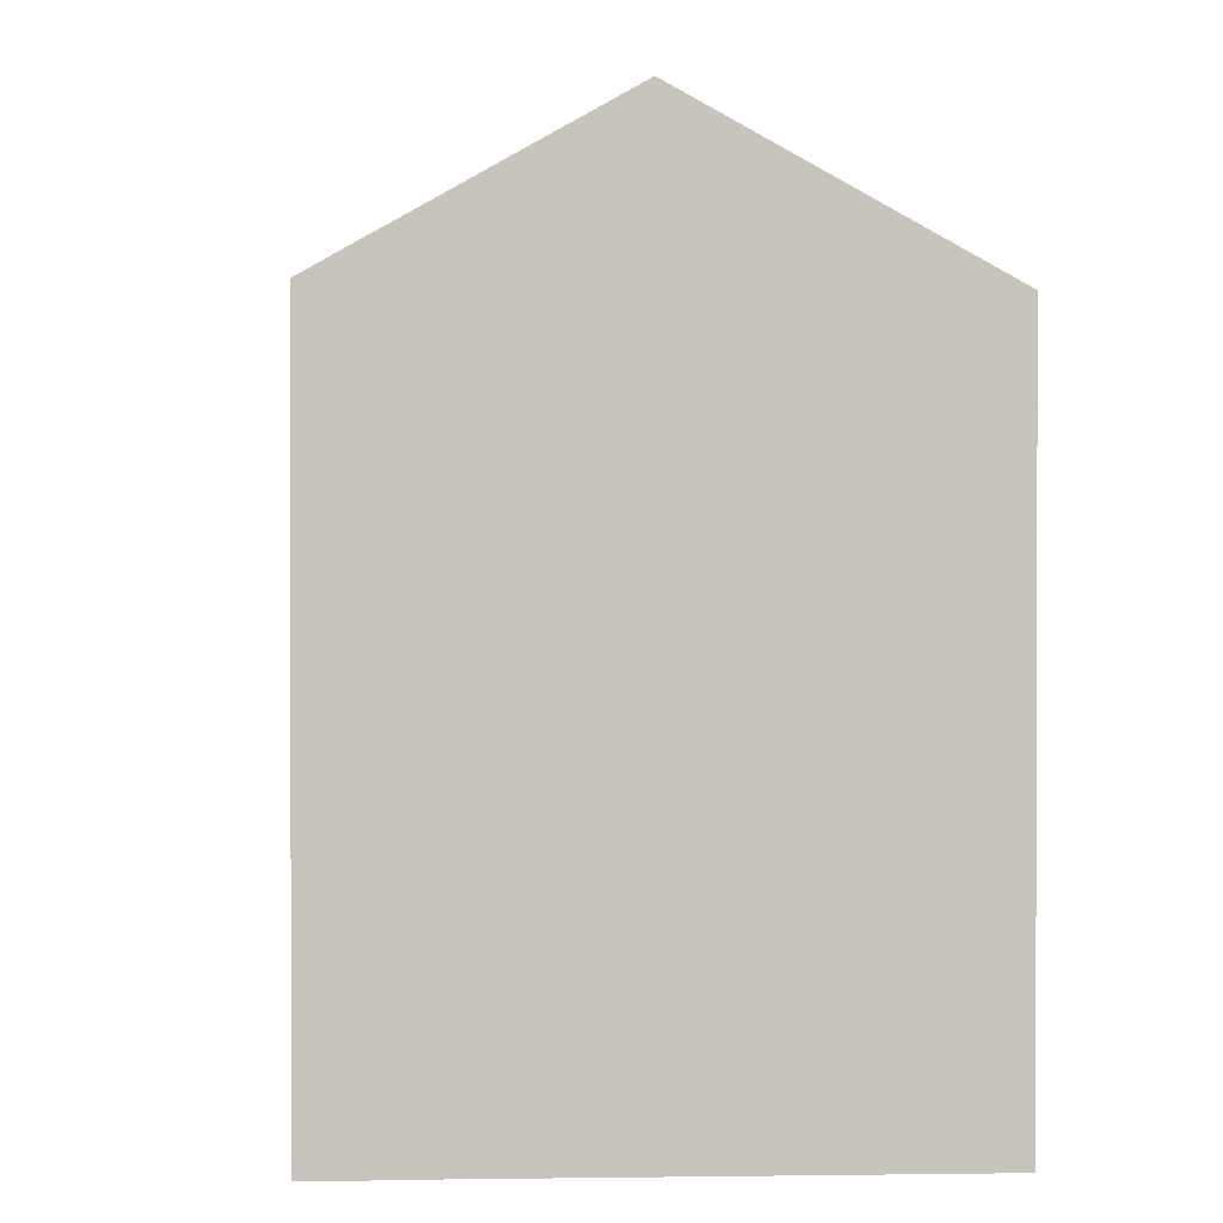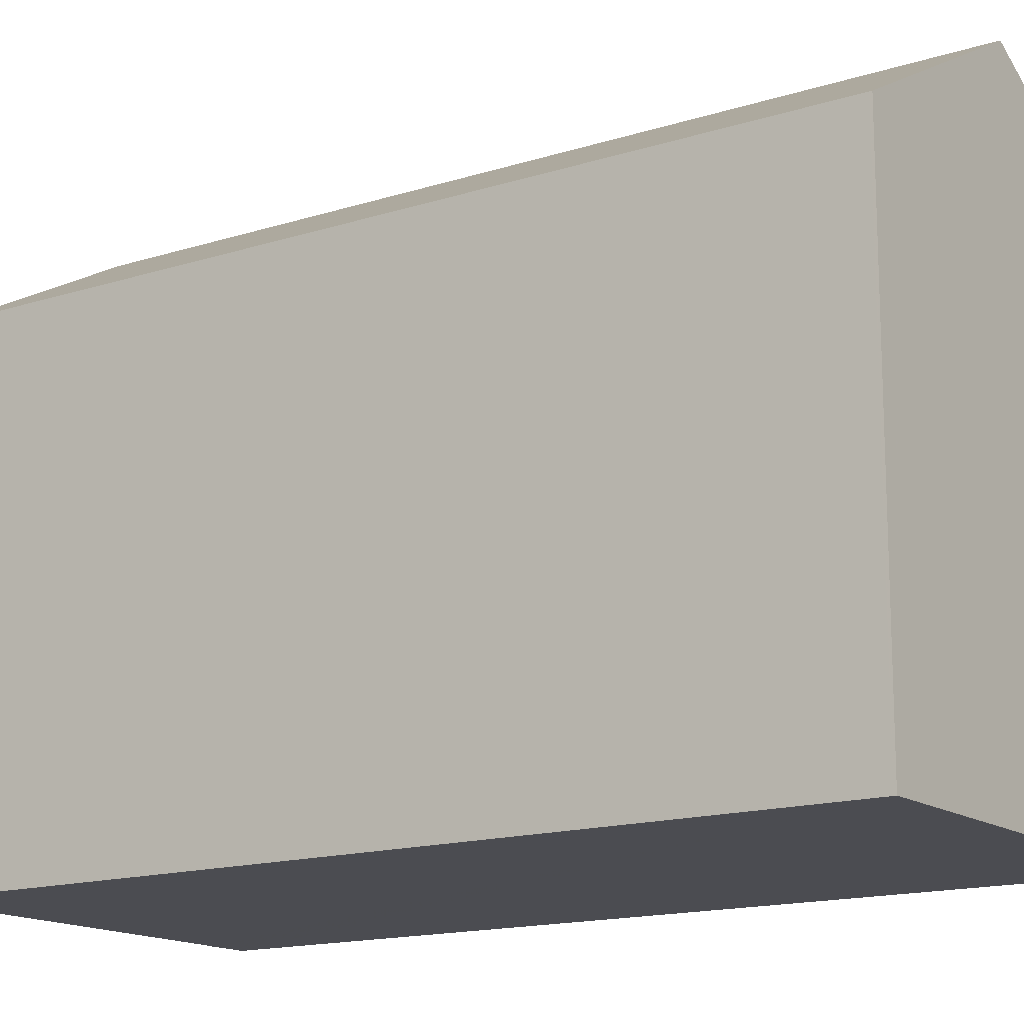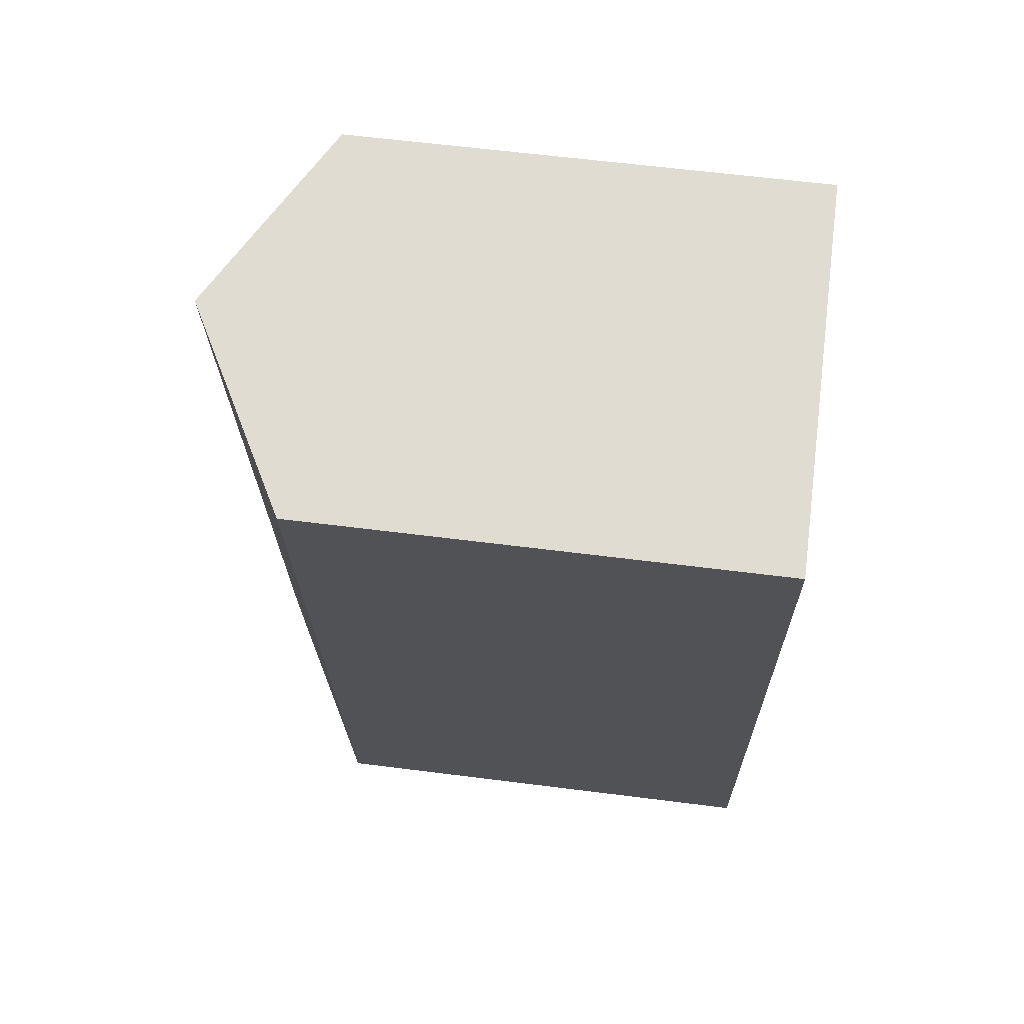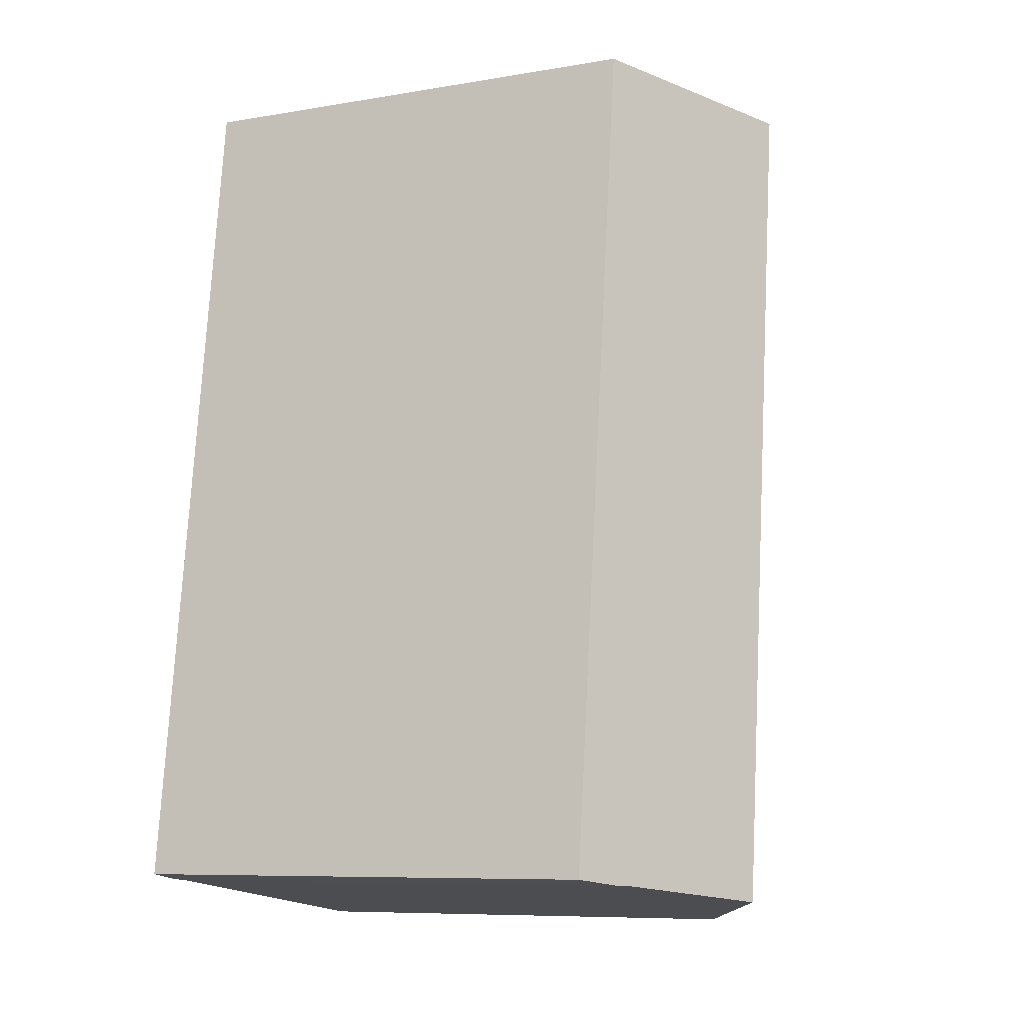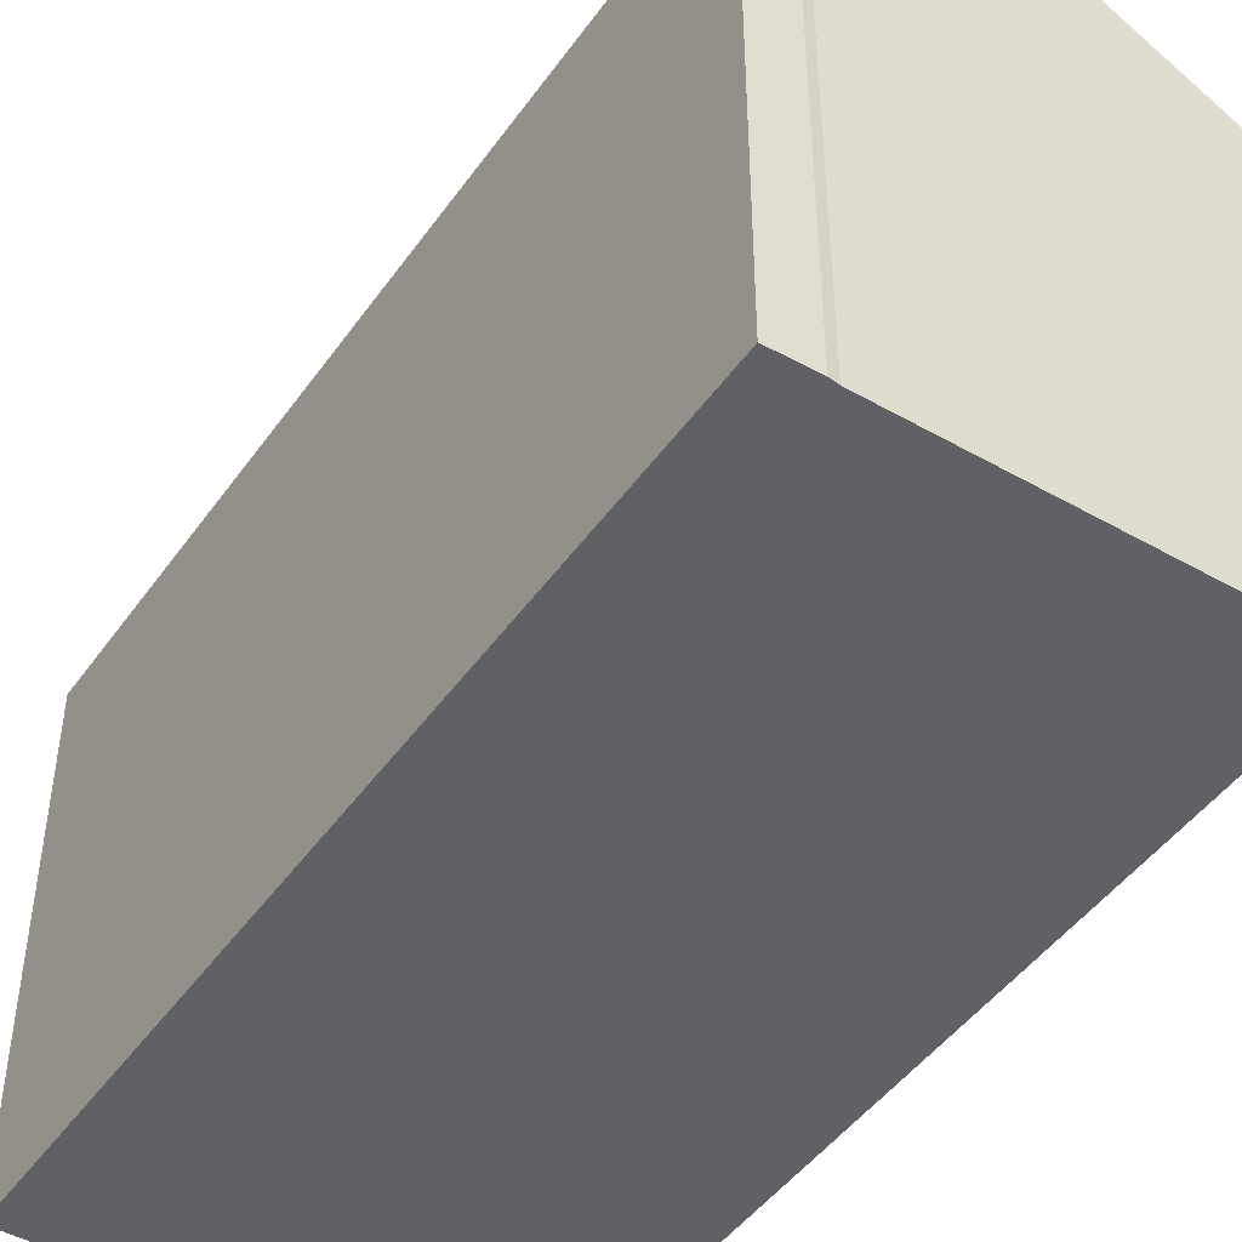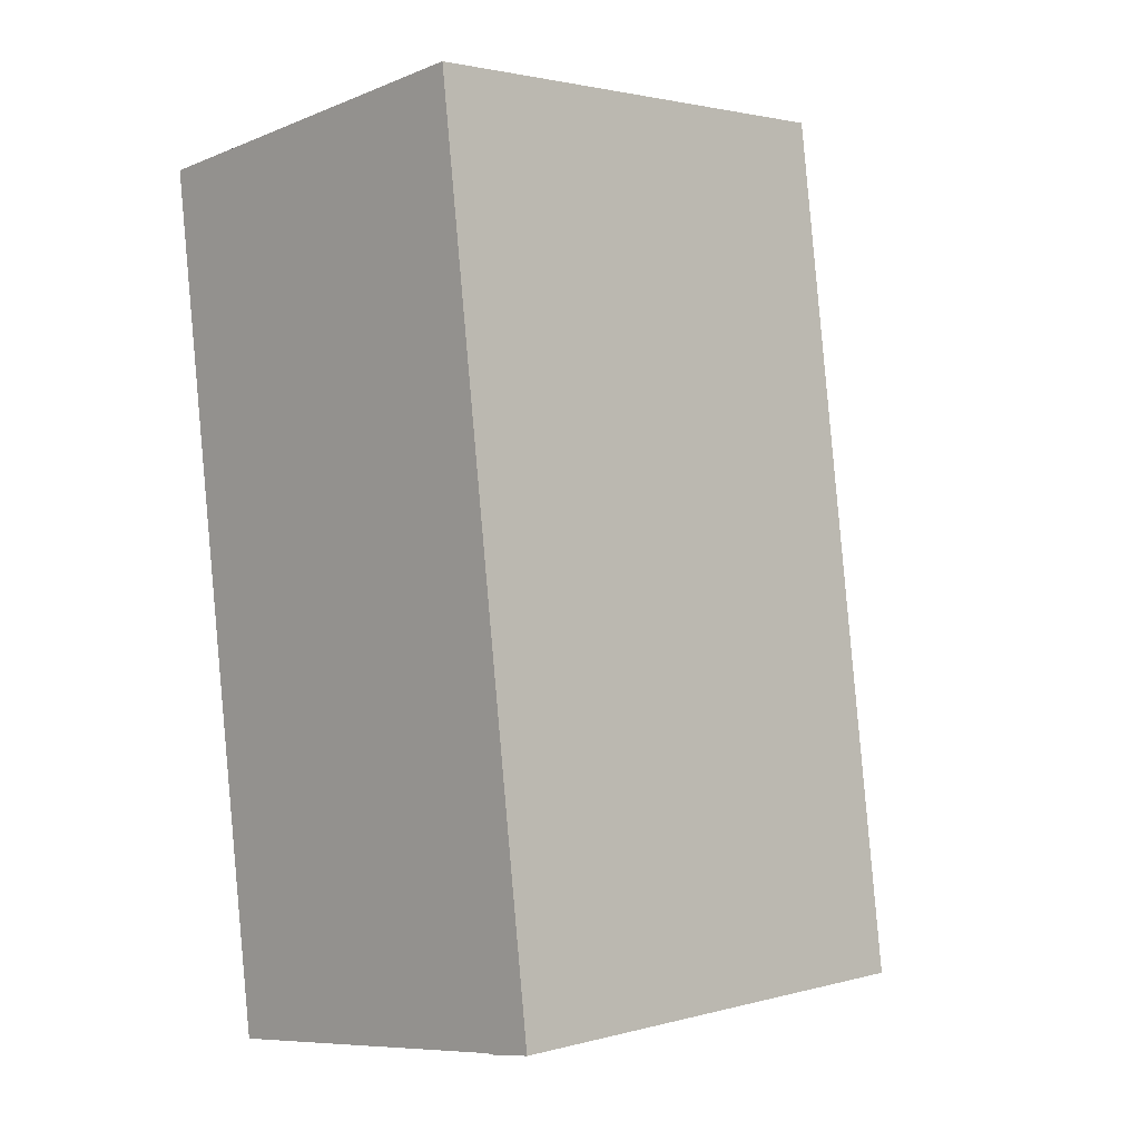
<metadata>
{"format":"obj","ext":"obj","renderer":"f3d","projection":"perspective","resolution":1024,"background":"white","views":[{"elev":1.2,"azim":-11.2,"up":"+Z"},{"elev":-15.3,"azim":116.9,"up":"+Z"},{"elev":61.0,"azim":97.4,"up":"+Y"},{"elev":-8.5,"azim":-65.3,"up":"+Y"},{"elev":-46.8,"azim":-40.7,"up":"+Z"},{"elev":2.0,"azim":-134.0,"up":"+Y"}]}
</metadata>
<code>
v -676.3 -724.9 11.36
v -677.6 -745.2 12.05
v -677.9 -745.2 11.93
v -678.8 -745.1 11.38
v -666.9 -726.2 11.25
v -669.4 -746.3 11.27
v -674.3 -745.7 13.95
v -671.7 -725.6 13.95
v -676.3 -725 11.36
v -671.7 -725.6 13.95
v -678.8 -745 11.38
v -674.3 -745.6 13.95
v -678.8 -745 11.41
v -676.3 -725 11.39
v -678.8 -745.1 11.41
v -671.7 -725.6 13.95
v -674.3 -745.7 13.95
v -671.7 -725.6 13.95
v -666.9 -726.3 11.25
v -674.3 -745.6 13.95
v -669.4 -746.3 11.27
v -676.2 -724.9 11.39
v -669.5 -746.3 11.3
v -669.5 -746.3 11.3
v -666.9 -726.2 11.28
v -666.9 -726.3 11.28
v -676.2 -724.9 11.39
v -676.3 -724.9 11.36
v -676.3 -724.9 0
v -676.2 -724.9 0
v -677.9 -745.2 11.93
v -677.6 -745.2 12.05
v -677.6 -745.2 0
v -677.9 -745.2 -1.776e-15
v -678.8 -745.1 11.41
v -677.9 -745.2 11.93
v -677.9 -745.2 -1.776e-15
v -678.8 -745.1 0
v -678.8 -745 11.38
v -678.8 -745.1 11.38
v -678.8 -745.1 0
v -678.8 -745 0
v -666.9 -726.3 11.25
v -666.9 -726.2 11.25
v -666.9 -726.2 0
v -666.9 -726.3 0
v -669.5 -746.3 11.3
v -669.4 -746.3 11.27
v -669.4 -746.3 0
v -669.5 -746.3 0
v -677.6 -745.2 12.05
v -674.3 -745.7 13.95
v -674.3 -745.7 0
v -677.6 -745.2 0
v -676.3 -724.9 11.36
v -676.3 -725 11.36
v -676.3 -725 1.776e-15
v -676.3 -724.9 0
v -676.3 -725 11.36
v -678.8 -745 11.38
v -678.8 -745 0
v -676.3 -725 1.776e-15
v -678.8 -745.1 11.38
v -678.8 -745.1 11.41
v -678.8 -745.1 0
v -678.8 -745.1 0
v -666.9 -726.2 11.28
v -671.7 -725.6 13.95
v -671.7 -725.6 0
v -666.9 -726.2 0
v -669.4 -746.3 11.27
v -666.9 -726.3 11.25
v -666.9 -726.3 0
v -669.4 -746.3 0
v -669.4 -746.3 11.27
v -669.4 -746.3 11.27
v -669.4 -746.3 0
v -669.4 -746.3 0
v -671.7 -725.6 13.95
v -676.2 -724.9 11.39
v -676.2 -724.9 0
v -671.7 -725.6 0
v -674.3 -745.7 13.95
v -669.5 -746.3 11.3
v -669.5 -746.3 0
v -674.3 -745.7 0
v -666.9 -726.2 11.25
v -666.9 -726.2 11.28
v -666.9 -726.2 0
v -666.9 -726.2 0
v -676.3 -724.9 0
v -666.9 -726.2 0
v -669.4 -746.3 0
v -677.6 -745.2 0
v -677.9 -745.2 0
v -678.8 -745.1 0
f 13 12 7 2 3 15
f 22 8 10 14
f 14 10 12 13
f 13 11 9 14
f 15 4 11 13
f 24 17 20 23
f 26 18 16 25
f 23 20 18 26
f 14 9 1 22
f 23 21 6 24
f 25 5 19 26
f 26 19 21 23
f 28 29 30 27
f 32 33 34 31
f 36 37 38 35
f 40 41 42 39
f 44 45 46 43
f 48 49 50 47
f 52 53 54 51
f 56 57 58 55
f 60 61 62 59
f 64 65 66 63
f 68 69 70 67
f 72 73 74 71
f 76 77 78 75
f 80 81 82 79
f 84 85 86 83
f 88 89 90 87
f 92 93 94 95 96 91

</code>
